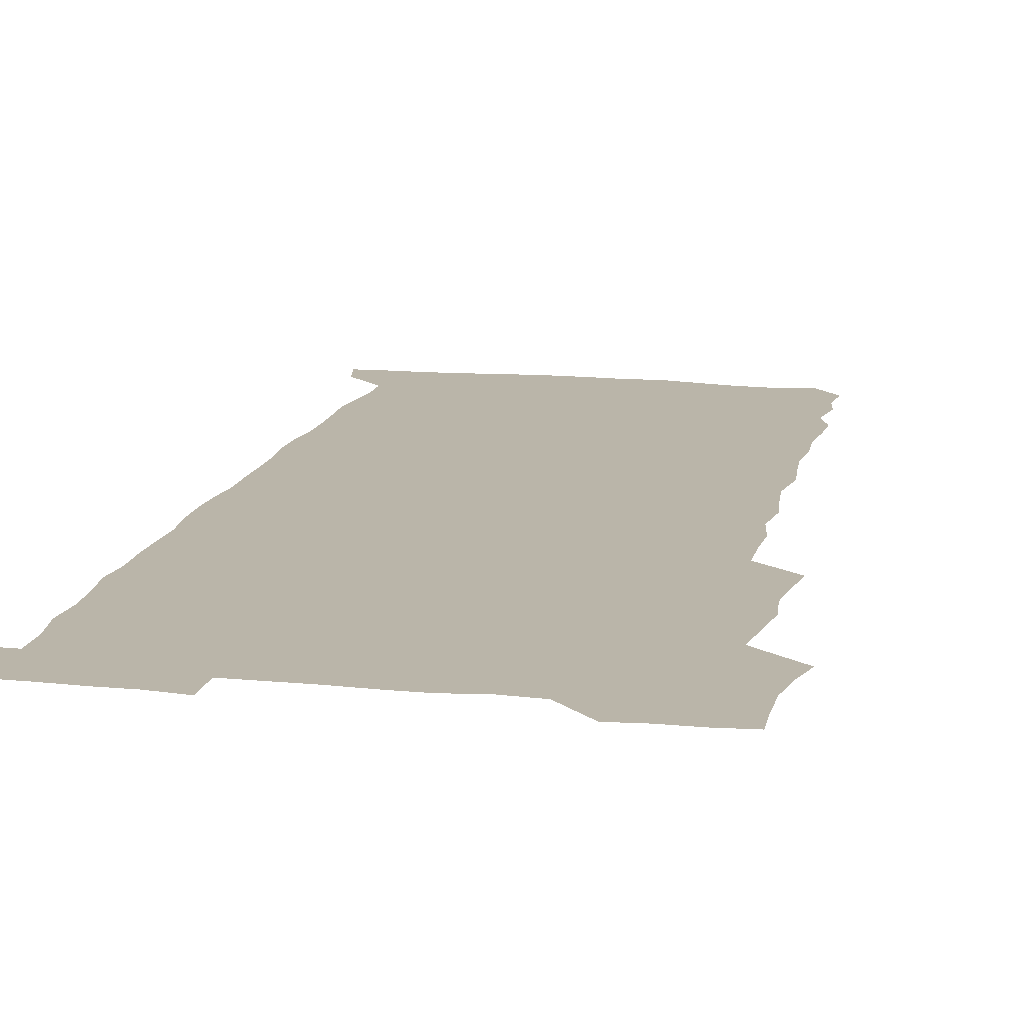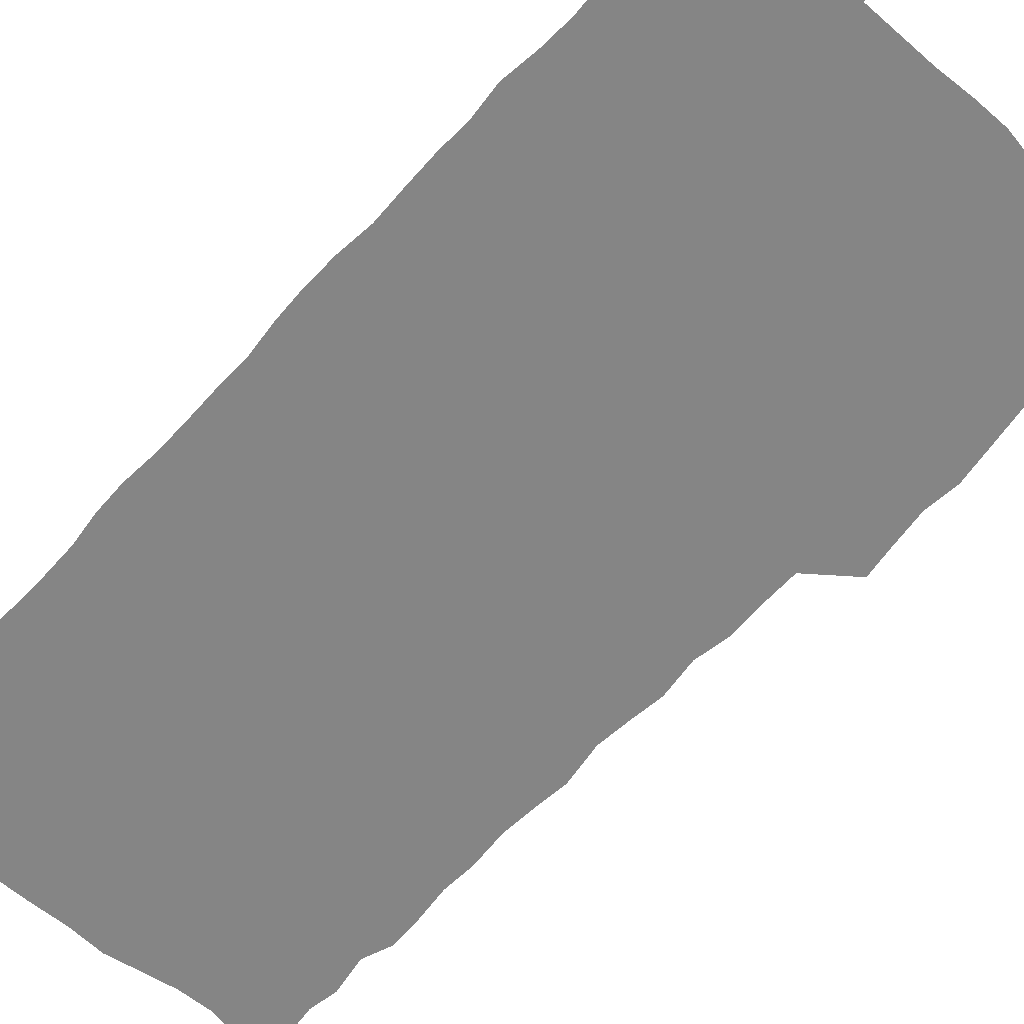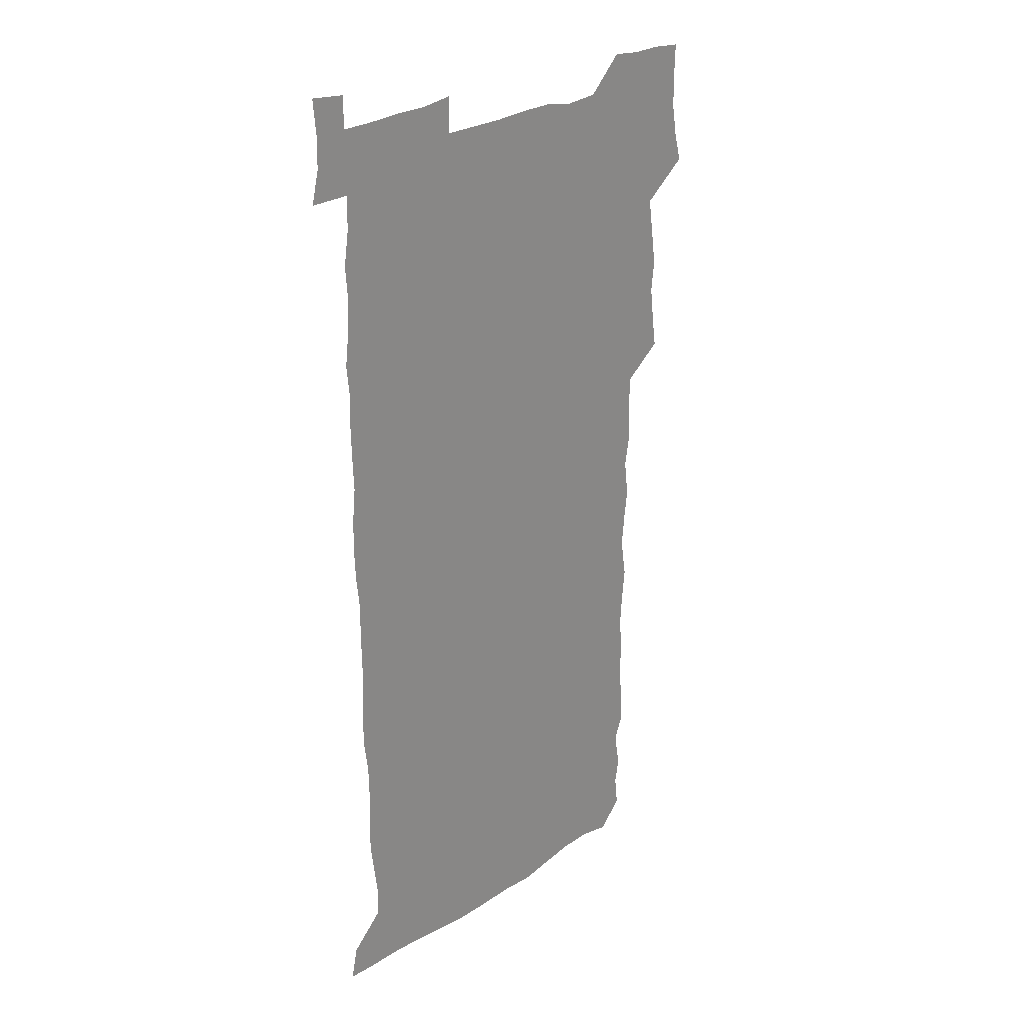
<metadata>
{"format":"obj","ext":"obj","renderer":"f3d","projection":"perspective","resolution":1024,"background":"white","views":[{"elev":13.7,"azim":-167.8,"up":"+Z"},{"elev":-61.7,"azim":137.8,"up":"+Z"},{"elev":26.5,"azim":135.3,"up":"+Y"}]}
</metadata>
<code>
v 460 527.7 0
v 463.7 541.2 0
v 466.1 555.8 0
v 466.3 570.6 0
v 465.9 585.8 0
v 474 433 0
v 476.1 447.8 0
v 477.9 463.2 0
v 476.4 478 0
v 478.7 494 0
v 481.1 510.7 0
v 481.6 525.4 0
v 479 540.6 0
v 483.7 554.3 0
v 481.9 569.7 0
v 480.1 587.1 0
v 493.3 159.5 0
v 495 174 0
v 493 186 0
v 495.9 202.9 0
v 491.4 215.1 0
v 492.1 229.6 0
v 493.9 245.3 0
v 493.2 259.8 0
v 494.6 276.6 0
v 493.6 292.2 0
v 492.2 306.6 0
v 495 324.9 0
v 493.6 339.9 0
v 491.9 354.3 0
v 494.1 371.4 0
v 491.5 386.4 0
v 492.2 402.5 0
v 492.3 418.5 0
v 495.3 435.1 0
v 495 449.9 0
v 496.5 465.2 0
v 496.3 480 0
v 495.7 495 0
v 497.5 510.5 0
v 497.3 525.4 0
v 498.1 539.9 0
v 497.2 555.1 0
v 496 570.5 0
v 494.5 586.9 0
v 504.4 146.8 0
v 510.5 164.7 0
v 513.9 180.7 0
v 511.6 193.4 0
v 512.8 208.5 0
v 512.7 223.3 0
v 514.6 239.5 0
v 514.9 254.6 0
v 514.2 269.2 0
v 512.9 283.3 0
v 512.5 298.2 0
v 509.9 312.1 0
v 511 328.1 0
v 511.6 343.9 0
v 511.2 359.1 0
v 511.5 374.7 0
v 512.6 390.6 0
v 512.8 405.6 0
v 509.9 420.2 0
v 511.2 435.8 0
v 512.4 451.2 0
v 512.2 465.8 0
v 510.4 480.5 0
v 512.3 495.5 0
v 512.6 510.4 0
v 513.2 525 0
v 512.7 539.9 0
v 511.6 555.1 0
v 510.2 570.3 0
v 508 588.3 0
v 520.3 149.6 0
v 524.8 165.6 0
v 528.7 183.3 0
v 527.3 196 0
v 528.8 212 0
v 529.5 227.4 0
v 529.6 242.1 0
v 529.7 257 0
v 529.4 271.7 0
v 528.8 286.3 0
v 528.3 301 0
v 528.2 316.2 0
v 528.4 331.4 0
v 528.2 346.4 0
v 527.6 361.2 0
v 527.5 376.3 0
v 527.7 391.5 0
v 527.4 406.5 0
v 526.9 421.4 0
v 527 436.5 0
v 526.4 451.2 0
v 526.7 466.1 0
v 529 481.4 0
v 527.9 495.9 0
v 527.8 510.5 0
v 527.7 525 0
v 528 539.4 0
v 526.7 554.5 0
v 523.8 571.9 0
v 535.3 148.9 0
v 540.2 166.8 0
v 542.3 183.3 0
v 544.6 200.5 0
v 544.5 214.8 0
v 544.6 229.3 0
v 544.4 243.8 0
v 544 258.1 0
v 543.6 272.6 0
v 543.5 287.6 0
v 543.1 302.3 0
v 543.6 317.8 0
v 542.8 332 0
v 542.7 347 0
v 542.4 361.7 0
v 543 377.5 0
v 542.2 391.8 0
v 543.5 407.8 0
v 542.7 422.2 0
v 542.9 437.1 0
v 543.2 452 0
v 543.1 466.7 0
v 542.8 481.4 0
v 542.7 495.9 0
v 542.7 510.4 0
v 542.3 524.9 0
v 543.4 538.8 0
v 541.3 555.2 0
v 539.9 570.7 0
v 550.4 146.3 0
v 554.2 164.5 0
v 557.2 184.6 0
v 558.7 201.6 0
v 558.7 215.2 0
v 559 230.4 0
v 558.4 244.2 0
v 558.4 259 0
v 558.2 273.5 0
v 557.6 287.8 0
v 557.9 303.4 0
v 557.3 317.5 0
v 557.5 332.7 0
v 557.3 347.5 0
v 556.5 361.3 0
v 557.3 377.5 0
v 557.1 392.3 0
v 557.7 407.7 0
v 557.4 422.3 0
v 557.1 436.9 0
v 557.6 452 0
v 557.5 466.6 0
v 557.3 481.3 0
v 557.3 495.9 0
v 557.3 510.5 0
v 557.1 524.9 0
v 557.5 538.8 0
v 556.6 554.2 0
v 554.2 573.1 0
v 565.2 143.5 0
v 570.3 167.5 0
v 571.4 183.3 0
v 572.2 200.4 0
v 573.2 217.6 0
v 573.2 230.9 0
v 572.6 244.4 0
v 572.5 259 0
v 572.5 274 0
v 572.4 288.7 0
v 572.2 303.5 0
v 572.4 318.7 0
v 572.1 333.2 0
v 571.1 347.2 0
v 572.3 363.6 0
v 572.4 378.5 0
v 572.2 392.9 0
v 572.2 407.7 0
v 572 422.4 0
v 572 437.1 0
v 572.3 452.2 0
v 571.7 466.7 0
v 571.8 481.3 0
v 572.1 496 0
v 572 510.5 0
v 571.9 525 0
v 571.7 539.6 0
v 571.1 555 0
v 569.5 572.9 0
v 582 144.3 0
v 585.2 167.8 0
v 586.2 184.2 0
v 586.6 200.5 0
v 586.8 215.4 0
v 586.9 230.9 0
v 586.8 244.6 0
v 586.7 258.5 0
v 586.9 274.9 0
v 586.5 288.4 0
v 586.6 304 0
v 586.5 318.4 0
v 586.7 334 0
v 586.4 348.3 0
v 586.5 363.4 0
v 586.4 377.6 0
v 586.6 393 0
v 586.5 407.5 0
v 586.4 422.4 0
v 586.4 436.9 0
v 586.4 452 0
v 586.6 466.8 0
v 586.4 481.4 0
v 586.4 496 0
v 586.6 510.5 0
v 586.5 525 0
v 586.4 539.6 0
v 586 555.1 0
v 585.2 572 0
v 598.7 143.6 0
v 600 166.3 0
v 600.8 185.4 0
v 600.9 200 0
v 600.8 214.7 0
v 600.4 231.3 0
v 601.2 243.4 0
v 601 258.1 0
v 600.9 274.5 0
v 600.8 288.7 0
v 600.9 303.1 0
v 600.8 317.9 0
v 600.7 334.7 0
v 600.8 348.2 0
v 601 363.9 0
v 600.9 378.4 0
v 601 392.7 0
v 600.9 407.6 0
v 600.9 422.1 0
v 600.8 436.8 0
v 600.9 452.2 0
v 601 466.7 0
v 601 481.4 0
v 601 496 0
v 601.1 510.6 0
v 601.1 524.9 0
v 601.1 539 0
v 600.8 556 0
v 600.6 571.9 0
v 615.3 143.4 0
v 615.2 164 0
v 615 184.2 0
v 615.1 200.7 0
v 615.1 214.3 0
v 615 229.4 0
v 615.1 244.9 0
v 615.2 258 0
v 614.9 274.8 0
v 615 288.9 0
v 615.3 303 0
v 615.1 318.3 0
v 615.1 333.6 0
v 615.1 349.2 0
v 615.2 363.4 0
v 615.5 377.6 0
v 615.3 393 0
v 615.4 407.4 0
v 615.4 422.1 0
v 615.2 437.3 0
v 615.4 452 0
v 615.4 466.7 0
v 615.5 481.3 0
v 615.9 496.1 0
v 615.6 510.9 0
v 615.7 525.4 0
v 615.6 539.8 0
v 615.8 555 0
v 615.9 571.9 0
v 615.8 588.3 0
v 631.3 145 0
v 630.2 168.2 0
v 629.9 182.3 0
v 628.8 200.9 0
v 629.2 214.4 0
v 629.6 228.3 0
v 629.2 244 0
v 629.1 259.3 0
v 629.3 273.8 0
v 629.7 287.6 0
v 629.6 302.7 0
v 629.5 318 0
v 629.3 333.7 0
v 629.1 348.9 0
v 629.3 363.3 0
v 629.8 377.7 0
v 629.7 392.6 0
v 629.7 407.4 0
v 630 422 0
v 630.7 436.4 0
v 629.8 452 0
v 629.6 466.7 0
v 630 481.3 0
v 630.3 496.1 0
v 630.3 510.8 0
v 630.3 525.5 0
v 630.4 540.1 0
v 630.5 554.9 0
v 630.9 570.1 0
v 630.9 586.3 0
v 647.6 146.5 0
v 644.7 167.6 0
v 644.3 182.4 0
v 643.9 197.9 0
v 644 212.6 0
v 643.9 227.4 0
v 643.4 243.1 0
v 644.9 256.5 0
v 643.8 272.9 0
v 643.1 289.1 0
v 643.4 303.1 0
v 644.1 317.2 0
v 644 332.5 0
v 645.4 346.5 0
v 644 362.6 0
v 644.8 376.9 0
v 645.6 391.3 0
v 644.7 406.8 0
v 644.6 421.8 0
v 644.8 436.6 0
v 644.2 451.7 0
v 645.7 466.3 0
v 644.7 481.3 0
v 645.2 496 0
v 645.3 510.8 0
v 645.3 525.6 0
v 645.2 540.3 0
v 645.4 555.2 0
v 645.6 569.9 0
v 645.8 586.4 0
v 663 147.4 0
v 658.3 168.3 0
v 658.6 181.2 0
v 659 195.2 0
v 658.5 210.9 0
v 658.2 226.2 0
v 658.6 240.7 0
v 659.2 255.4 0
v 658.8 270.9 0
v 659.5 285.7 0
v 659.8 300.4 0
v 658.4 316.2 0
v 660.2 330.1 0
v 660.8 344.9 0
v 658.9 361.5 0
v 660.1 375.8 0
v 660.7 390.6 0
v 659.7 406.1 0
v 659.7 421 0
v 660.6 435.7 0
v 660.3 450.9 0
v 661.5 465.7 0
v 660.5 481 0
v 660.4 495.8 0
v 660.7 510.7 0
v 661.7 525.8 0
v 660.8 540.8 0
v 660.6 555.7 0
v 660.3 570.1 0
v 660.8 585.5 0
v 678.1 147.2 0
v 673.9 164.9 0
v 672.8 178.5 0
v 672.9 193 0
v 674.6 206.6 0
v 676.4 220.5 0
v 675.9 235.8 0
v 675.6 251.2 0
v 675.9 266.4 0
v 677.7 280.7 0
v 678.2 295.6 0
v 677.1 311.5 0
v 677.1 326.9 0
v 677.4 342.2 0
v 677.2 358 0
v 678.8 372.9 0
v 679.5 387.7 0
v 679.3 403 0
v 677.7 419 0
v 678.3 434.2 0
v 678.7 449.5 0
v 678.2 464.9 0
v 679.7 479.9 0
v 677.9 495.3 0
v 677.1 510.5 0
v 678.2 525.6 0
v 675.9 541.6 0
v 675.8 556.7 0
v 675.3 570.6 0
v 675.6 585.3 0
v 675.9 599.9 0
v 691.5 147.8 0
v 688.3 162.9 0
v 694.4 556.5 0
v 690.9 571.5 0
v 690.7 585.8 0
v 692.1 601.5 0
f 11 12 1
f 1 12 2
f 12 13 2
f 2 13 3
f 13 14 3
f 3 14 4
f 14 15 4
f 4 15 5
f 15 16 5
f 34 35 6
f 6 35 7
f 35 36 7
f 7 36 8
f 36 37 8
f 8 37 9
f 37 38 9
f 9 38 10
f 38 39 10
f 10 39 11
f 39 40 11
f 11 40 12
f 40 41 12
f 12 41 13
f 41 42 13
f 13 42 14
f 42 43 14
f 14 43 15
f 43 44 15
f 15 44 16
f 44 45 16
f 46 47 17
f 17 47 18
f 47 48 18
f 18 48 19
f 48 49 19
f 19 49 20
f 49 50 20
f 20 50 21
f 50 51 21
f 21 51 22
f 51 52 22
f 22 52 23
f 52 53 23
f 23 53 24
f 53 54 24
f 24 54 25
f 54 55 25
f 25 55 26
f 55 56 26
f 26 56 27
f 56 57 27
f 27 57 28
f 57 58 28
f 28 58 29
f 58 59 29
f 29 59 30
f 59 60 30
f 30 60 31
f 60 61 31
f 31 61 32
f 61 62 32
f 32 62 33
f 62 63 33
f 33 63 34
f 63 64 34
f 34 64 35
f 64 65 35
f 35 65 36
f 65 66 36
f 36 66 37
f 66 67 37
f 37 67 38
f 67 68 38
f 38 68 39
f 68 69 39
f 39 69 40
f 69 70 40
f 40 70 41
f 70 71 41
f 41 71 42
f 71 72 42
f 42 72 43
f 72 73 43
f 43 73 44
f 73 74 44
f 44 74 45
f 74 75 45
f 46 76 47
f 76 77 47
f 47 77 48
f 77 78 48
f 48 78 49
f 78 79 49
f 49 79 50
f 79 80 50
f 50 80 51
f 80 81 51
f 51 81 52
f 81 82 52
f 52 82 53
f 82 83 53
f 53 83 54
f 83 84 54
f 54 84 55
f 84 85 55
f 55 85 56
f 85 86 56
f 56 86 57
f 86 87 57
f 57 87 58
f 87 88 58
f 58 88 59
f 88 89 59
f 59 89 60
f 89 90 60
f 60 90 61
f 90 91 61
f 61 91 62
f 91 92 62
f 62 92 63
f 92 93 63
f 63 93 64
f 93 94 64
f 64 94 65
f 94 95 65
f 65 95 66
f 95 96 66
f 66 96 67
f 96 97 67
f 67 97 68
f 97 98 68
f 68 98 69
f 98 99 69
f 69 99 70
f 99 100 70
f 70 100 71
f 100 101 71
f 71 101 72
f 101 102 72
f 72 102 73
f 102 103 73
f 73 103 74
f 103 104 74
f 74 104 75
f 76 105 77
f 105 106 77
f 77 106 78
f 106 107 78
f 78 107 79
f 107 108 79
f 79 108 80
f 108 109 80
f 80 109 81
f 109 110 81
f 81 110 82
f 110 111 82
f 82 111 83
f 111 112 83
f 83 112 84
f 112 113 84
f 84 113 85
f 113 114 85
f 85 114 86
f 114 115 86
f 86 115 87
f 115 116 87
f 87 116 88
f 116 117 88
f 88 117 89
f 117 118 89
f 89 118 90
f 118 119 90
f 90 119 91
f 119 120 91
f 91 120 92
f 120 121 92
f 92 121 93
f 121 122 93
f 93 122 94
f 122 123 94
f 94 123 95
f 123 124 95
f 95 124 96
f 124 125 96
f 96 125 97
f 125 126 97
f 97 126 98
f 126 127 98
f 98 127 99
f 127 128 99
f 99 128 100
f 128 129 100
f 100 129 101
f 129 130 101
f 101 130 102
f 130 131 102
f 102 131 103
f 131 132 103
f 103 132 104
f 132 133 104
f 105 134 106
f 134 135 106
f 106 135 107
f 135 136 107
f 107 136 108
f 136 137 108
f 108 137 109
f 137 138 109
f 109 138 110
f 138 139 110
f 110 139 111
f 139 140 111
f 111 140 112
f 140 141 112
f 112 141 113
f 141 142 113
f 113 142 114
f 142 143 114
f 114 143 115
f 143 144 115
f 115 144 116
f 144 145 116
f 116 145 117
f 145 146 117
f 117 146 118
f 146 147 118
f 118 147 119
f 147 148 119
f 119 148 120
f 148 149 120
f 120 149 121
f 149 150 121
f 121 150 122
f 150 151 122
f 122 151 123
f 151 152 123
f 123 152 124
f 152 153 124
f 124 153 125
f 153 154 125
f 125 154 126
f 154 155 126
f 126 155 127
f 155 156 127
f 127 156 128
f 156 157 128
f 128 157 129
f 157 158 129
f 129 158 130
f 158 159 130
f 130 159 131
f 159 160 131
f 131 160 132
f 160 161 132
f 132 161 133
f 161 162 133
f 134 163 135
f 163 164 135
f 135 164 136
f 164 165 136
f 136 165 137
f 165 166 137
f 137 166 138
f 166 167 138
f 138 167 139
f 167 168 139
f 139 168 140
f 168 169 140
f 140 169 141
f 169 170 141
f 141 170 142
f 170 171 142
f 142 171 143
f 171 172 143
f 143 172 144
f 172 173 144
f 144 173 145
f 173 174 145
f 145 174 146
f 174 175 146
f 146 175 147
f 175 176 147
f 147 176 148
f 176 177 148
f 148 177 149
f 177 178 149
f 149 178 150
f 178 179 150
f 150 179 151
f 179 180 151
f 151 180 152
f 180 181 152
f 152 181 153
f 181 182 153
f 153 182 154
f 182 183 154
f 154 183 155
f 183 184 155
f 155 184 156
f 184 185 156
f 156 185 157
f 185 186 157
f 157 186 158
f 186 187 158
f 158 187 159
f 187 188 159
f 159 188 160
f 188 189 160
f 160 189 161
f 189 190 161
f 161 190 162
f 190 191 162
f 163 192 164
f 192 193 164
f 164 193 165
f 193 194 165
f 165 194 166
f 194 195 166
f 166 195 167
f 195 196 167
f 167 196 168
f 196 197 168
f 168 197 169
f 197 198 169
f 169 198 170
f 198 199 170
f 170 199 171
f 199 200 171
f 171 200 172
f 200 201 172
f 172 201 173
f 201 202 173
f 173 202 174
f 202 203 174
f 174 203 175
f 203 204 175
f 175 204 176
f 204 205 176
f 176 205 177
f 205 206 177
f 177 206 178
f 206 207 178
f 178 207 179
f 207 208 179
f 179 208 180
f 208 209 180
f 180 209 181
f 209 210 181
f 181 210 182
f 210 211 182
f 182 211 183
f 211 212 183
f 183 212 184
f 212 213 184
f 184 213 185
f 213 214 185
f 185 214 186
f 214 215 186
f 186 215 187
f 215 216 187
f 187 216 188
f 216 217 188
f 188 217 189
f 217 218 189
f 189 218 190
f 218 219 190
f 190 219 191
f 219 220 191
f 192 221 193
f 221 222 193
f 193 222 194
f 222 223 194
f 194 223 195
f 223 224 195
f 195 224 196
f 224 225 196
f 196 225 197
f 225 226 197
f 197 226 198
f 226 227 198
f 198 227 199
f 227 228 199
f 199 228 200
f 228 229 200
f 200 229 201
f 229 230 201
f 201 230 202
f 230 231 202
f 202 231 203
f 231 232 203
f 203 232 204
f 232 233 204
f 204 233 205
f 233 234 205
f 205 234 206
f 234 235 206
f 206 235 207
f 235 236 207
f 207 236 208
f 236 237 208
f 208 237 209
f 237 238 209
f 209 238 210
f 238 239 210
f 210 239 211
f 239 240 211
f 211 240 212
f 240 241 212
f 212 241 213
f 241 242 213
f 213 242 214
f 242 243 214
f 214 243 215
f 243 244 215
f 215 244 216
f 244 245 216
f 216 245 217
f 245 246 217
f 217 246 218
f 246 247 218
f 218 247 219
f 247 248 219
f 219 248 220
f 248 249 220
f 221 250 222
f 250 251 222
f 222 251 223
f 251 252 223
f 223 252 224
f 252 253 224
f 224 253 225
f 253 254 225
f 225 254 226
f 254 255 226
f 226 255 227
f 255 256 227
f 227 256 228
f 256 257 228
f 228 257 229
f 257 258 229
f 229 258 230
f 258 259 230
f 230 259 231
f 259 260 231
f 231 260 232
f 260 261 232
f 232 261 233
f 261 262 233
f 233 262 234
f 262 263 234
f 234 263 235
f 263 264 235
f 235 264 236
f 264 265 236
f 236 265 237
f 265 266 237
f 237 266 238
f 266 267 238
f 238 267 239
f 267 268 239
f 239 268 240
f 268 269 240
f 240 269 241
f 269 270 241
f 241 270 242
f 270 271 242
f 242 271 243
f 271 272 243
f 243 272 244
f 272 273 244
f 244 273 245
f 273 274 245
f 245 274 246
f 274 275 246
f 246 275 247
f 275 276 247
f 247 276 248
f 276 277 248
f 248 277 249
f 277 278 249
f 250 280 251
f 280 281 251
f 251 281 252
f 281 282 252
f 252 282 253
f 282 283 253
f 253 283 254
f 283 284 254
f 254 284 255
f 284 285 255
f 255 285 256
f 285 286 256
f 256 286 257
f 286 287 257
f 257 287 258
f 287 288 258
f 258 288 259
f 288 289 259
f 259 289 260
f 289 290 260
f 260 290 261
f 290 291 261
f 261 291 262
f 291 292 262
f 262 292 263
f 292 293 263
f 263 293 264
f 293 294 264
f 264 294 265
f 294 295 265
f 265 295 266
f 295 296 266
f 266 296 267
f 296 297 267
f 267 297 268
f 297 298 268
f 268 298 269
f 298 299 269
f 269 299 270
f 299 300 270
f 270 300 271
f 300 301 271
f 271 301 272
f 301 302 272
f 272 302 273
f 302 303 273
f 273 303 274
f 303 304 274
f 274 304 275
f 304 305 275
f 275 305 276
f 305 306 276
f 276 306 277
f 306 307 277
f 277 307 278
f 307 308 278
f 278 308 279
f 308 309 279
f 280 310 281
f 310 311 281
f 281 311 282
f 311 312 282
f 282 312 283
f 312 313 283
f 283 313 284
f 313 314 284
f 284 314 285
f 314 315 285
f 285 315 286
f 315 316 286
f 286 316 287
f 316 317 287
f 287 317 288
f 317 318 288
f 288 318 289
f 318 319 289
f 289 319 290
f 319 320 290
f 290 320 291
f 320 321 291
f 291 321 292
f 321 322 292
f 292 322 293
f 322 323 293
f 293 323 294
f 323 324 294
f 294 324 295
f 324 325 295
f 295 325 296
f 325 326 296
f 296 326 297
f 326 327 297
f 297 327 298
f 327 328 298
f 298 328 299
f 328 329 299
f 299 329 300
f 329 330 300
f 300 330 301
f 330 331 301
f 301 331 302
f 331 332 302
f 302 332 303
f 332 333 303
f 303 333 304
f 333 334 304
f 304 334 305
f 334 335 305
f 305 335 306
f 335 336 306
f 306 336 307
f 336 337 307
f 307 337 308
f 337 338 308
f 308 338 309
f 338 339 309
f 310 340 311
f 340 341 311
f 311 341 312
f 341 342 312
f 312 342 313
f 342 343 313
f 313 343 314
f 343 344 314
f 314 344 315
f 344 345 315
f 315 345 316
f 345 346 316
f 316 346 317
f 346 347 317
f 317 347 318
f 347 348 318
f 318 348 319
f 348 349 319
f 319 349 320
f 349 350 320
f 320 350 321
f 350 351 321
f 321 351 322
f 351 352 322
f 322 352 323
f 352 353 323
f 323 353 324
f 353 354 324
f 324 354 325
f 354 355 325
f 325 355 326
f 355 356 326
f 326 356 327
f 356 357 327
f 327 357 328
f 357 358 328
f 328 358 329
f 358 359 329
f 329 359 330
f 359 360 330
f 330 360 331
f 360 361 331
f 331 361 332
f 361 362 332
f 332 362 333
f 362 363 333
f 333 363 334
f 363 364 334
f 334 364 335
f 364 365 335
f 335 365 336
f 365 366 336
f 336 366 337
f 366 367 337
f 337 367 338
f 367 368 338
f 338 368 339
f 368 369 339
f 340 370 341
f 370 371 341
f 341 371 342
f 371 372 342
f 342 372 343
f 372 373 343
f 343 373 344
f 373 374 344
f 344 374 345
f 374 375 345
f 345 375 346
f 375 376 346
f 346 376 347
f 376 377 347
f 347 377 348
f 377 378 348
f 348 378 349
f 378 379 349
f 349 379 350
f 379 380 350
f 350 380 351
f 380 381 351
f 351 381 352
f 381 382 352
f 352 382 353
f 382 383 353
f 353 383 354
f 383 384 354
f 354 384 355
f 384 385 355
f 355 385 356
f 385 386 356
f 356 386 357
f 386 387 357
f 357 387 358
f 387 388 358
f 358 388 359
f 388 389 359
f 359 389 360
f 389 390 360
f 360 390 361
f 390 391 361
f 361 391 362
f 391 392 362
f 362 392 363
f 392 393 363
f 363 393 364
f 393 394 364
f 364 394 365
f 394 395 365
f 365 395 366
f 395 396 366
f 366 396 367
f 396 397 367
f 367 397 368
f 397 398 368
f 368 398 369
f 398 399 369
f 370 401 371
f 401 402 371
f 371 402 372
f 397 403 398
f 403 404 398
f 398 404 399
f 404 405 399
f 399 405 400
f 405 406 400

</code>
